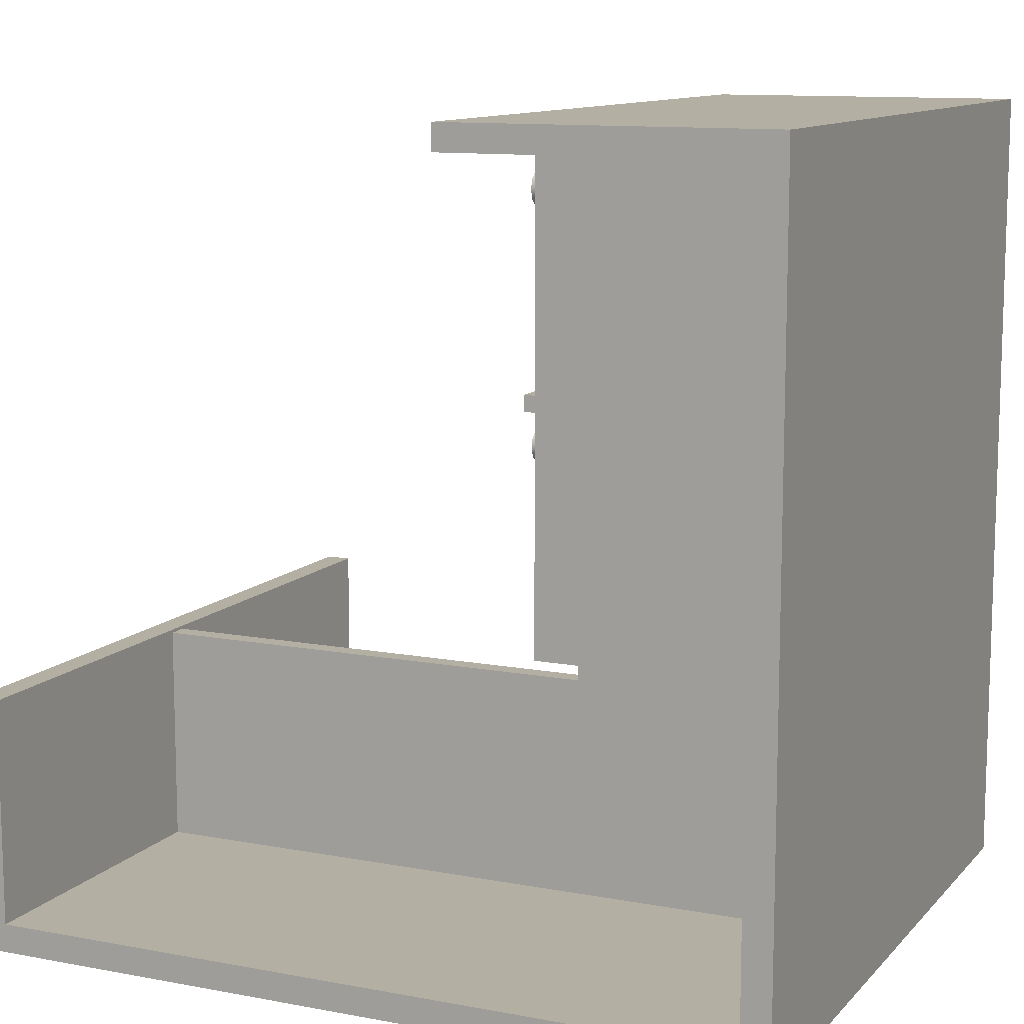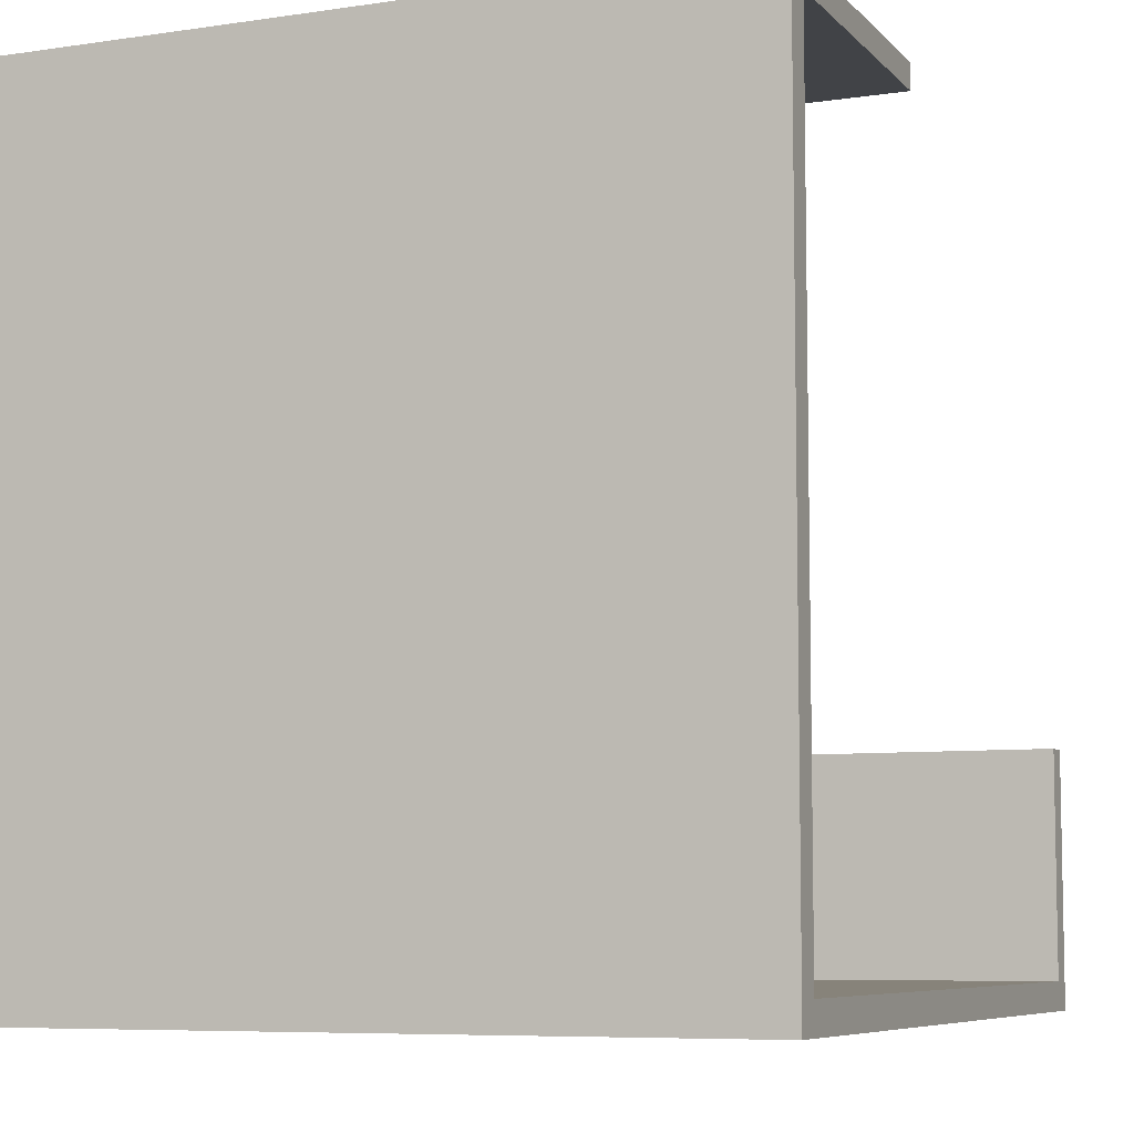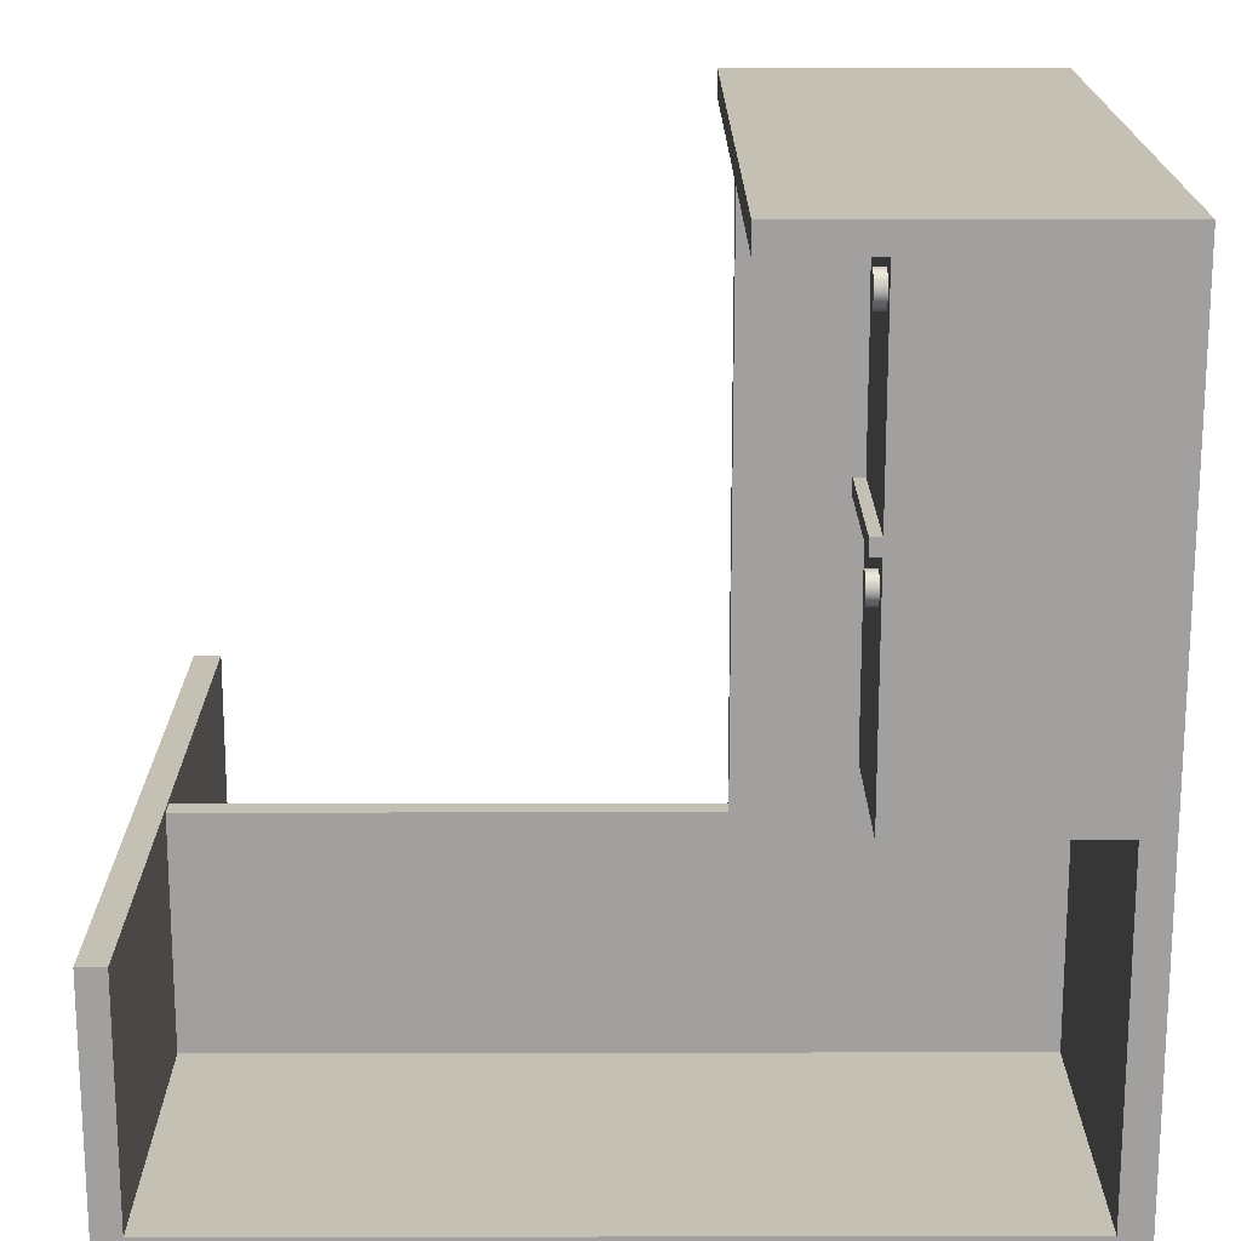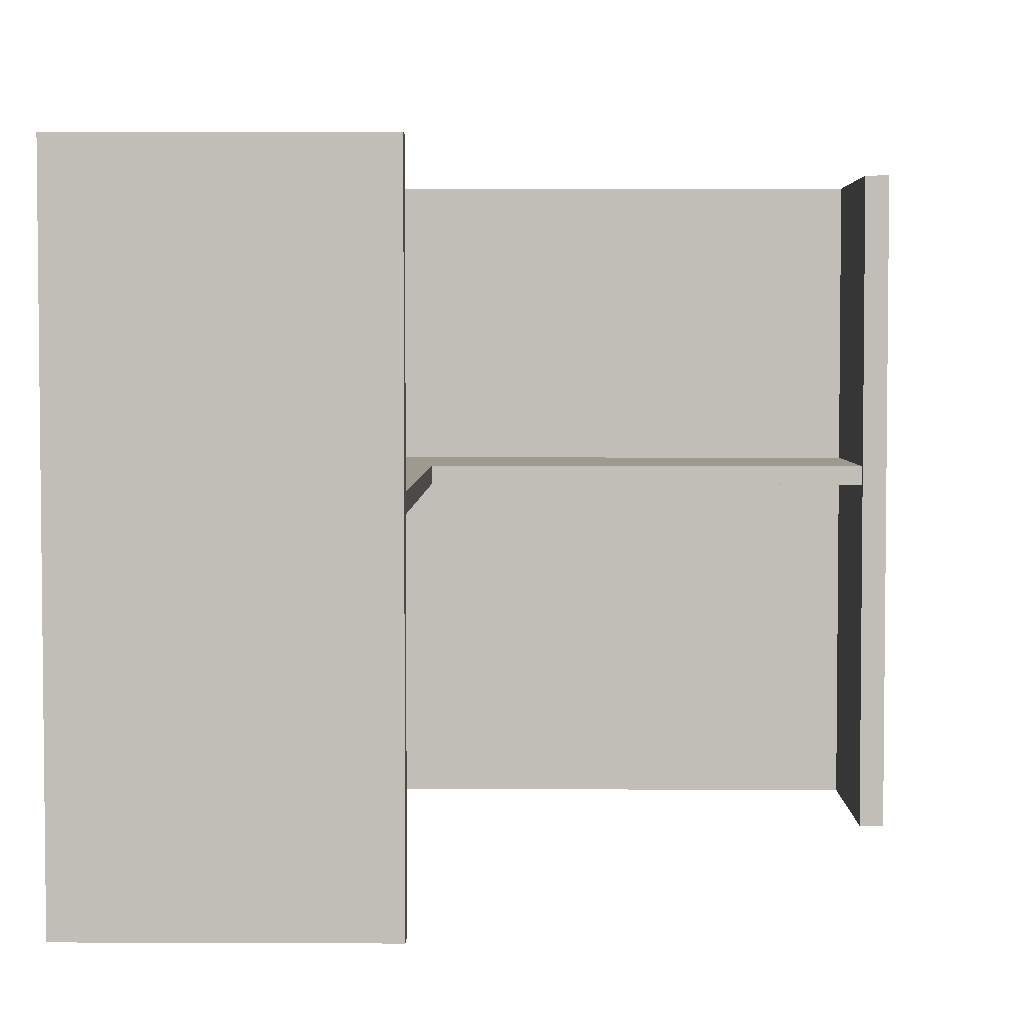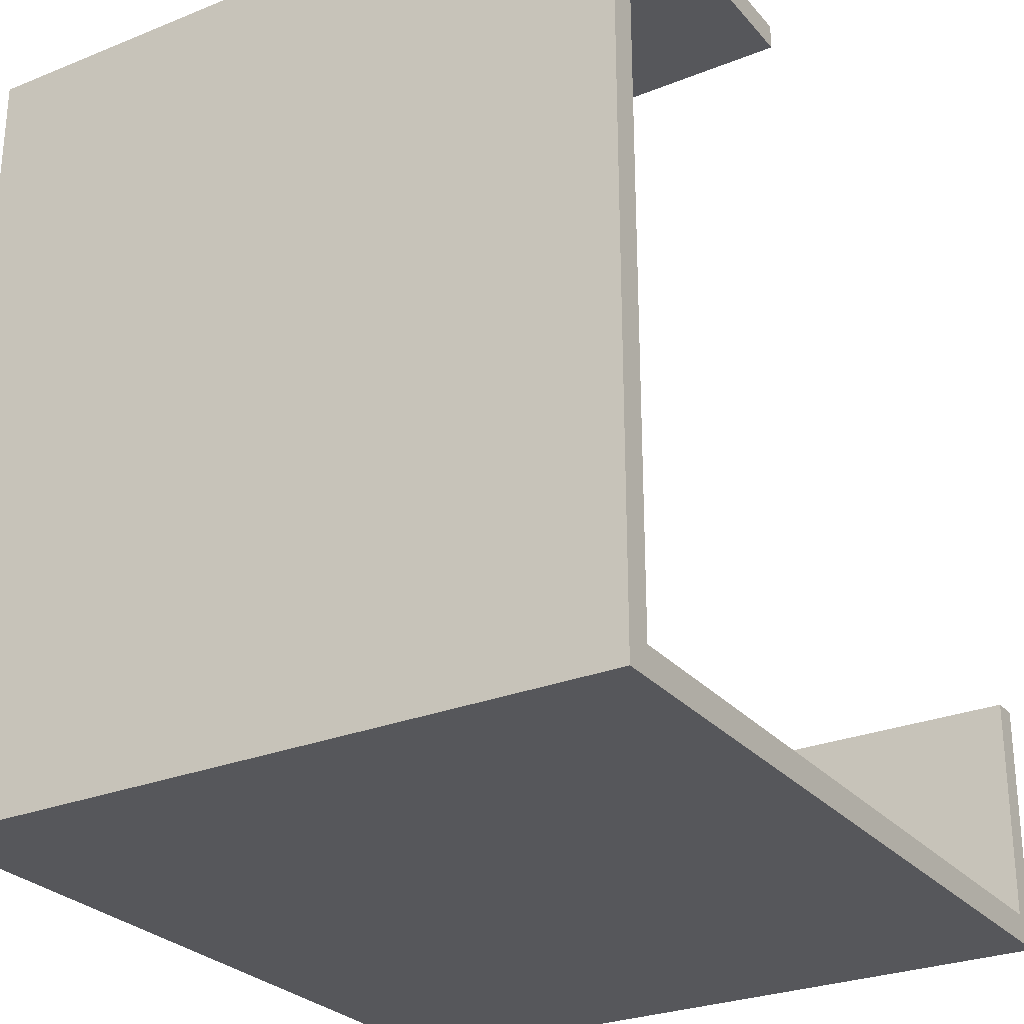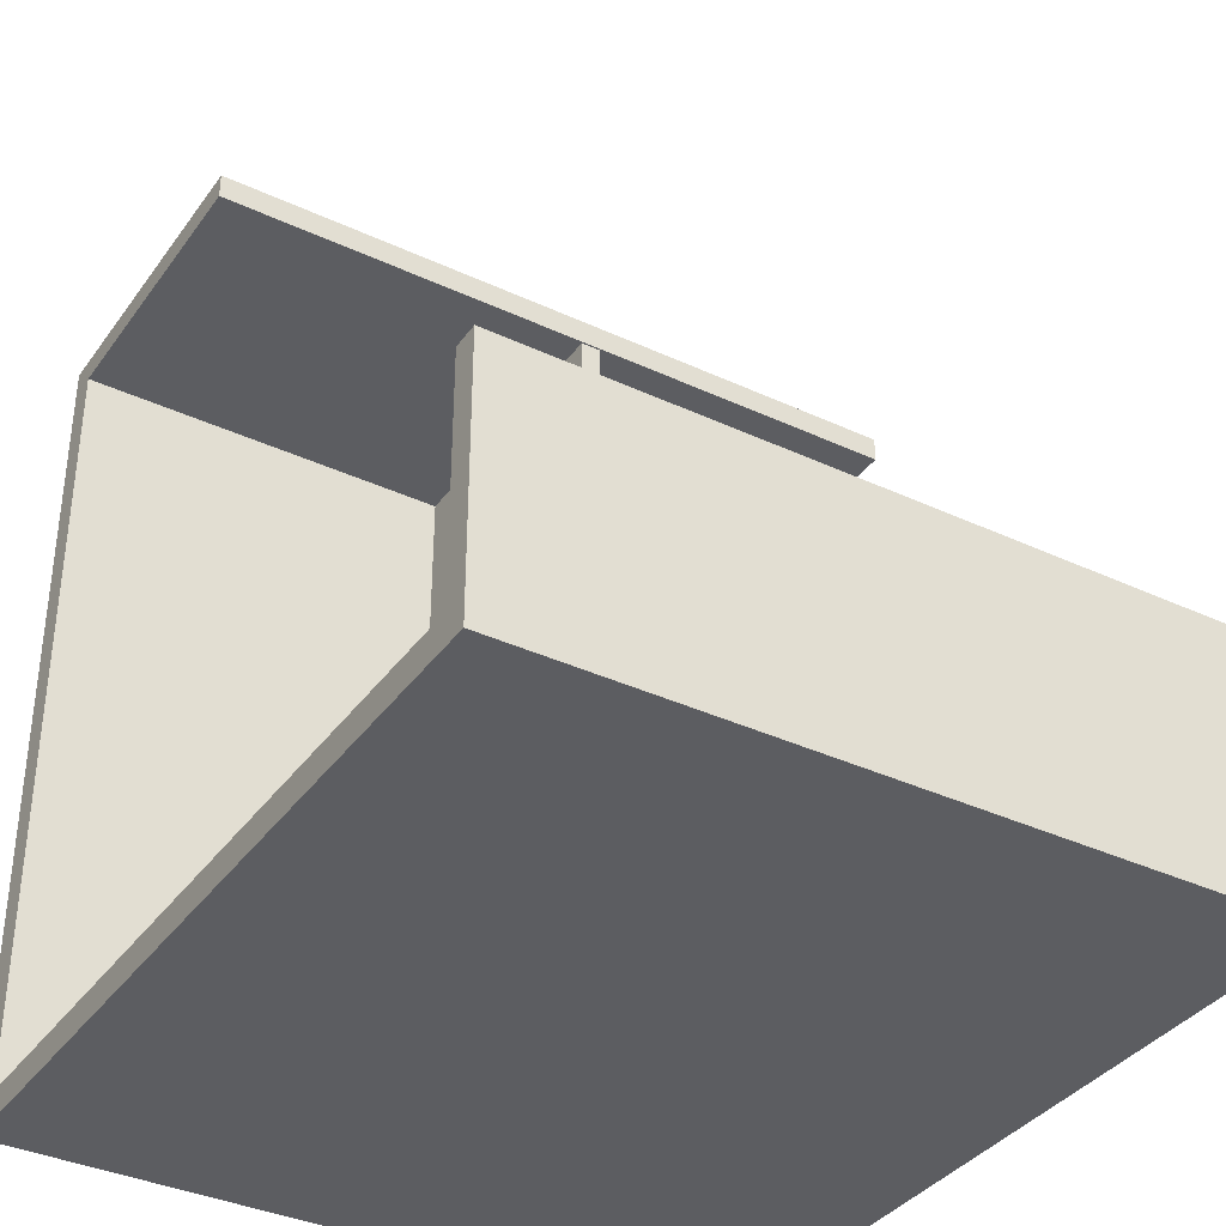
<metadata>
{"format":"obj","ext":"obj","renderer":"f3d","projection":"perspective","resolution":1024,"background":"white","views":[{"elev":11.2,"azim":-155.3,"up":"+Z"},{"elev":-7.2,"azim":-67.0,"up":"+Z"},{"elev":18.3,"azim":179.8,"up":"+Z"},{"elev":3.7,"azim":0.8,"up":"+Y"},{"elev":-27.4,"azim":-58.3,"up":"+Z"},{"elev":-36.6,"azim":58.8,"up":"+Z"}]}
</metadata>
<code>
v 2.282 6.7 7.62
v 2.282 6.78 7.599
v 2.282 6.839 7.54
v 2.282 6.86 7.46
v 2.282 6.839 7.38
v 2.282 6.78 7.321
v 2.282 6.7 7.3
v 2.282 6.62 7.321
v 2.282 6.561 7.38
v 2.282 6.54 7.46
v 2.282 6.561 7.54
v 2.282 6.62 7.599
v 2.182 6.7 7.62
v 2.182 6.62 7.599
v 2.182 6.561 7.54
v 2.182 6.54 7.46
v 2.182 6.561 7.38
v 2.182 6.62 7.321
v 2.182 6.7 7.3
v 2.182 6.78 7.321
v 2.182 6.839 7.38
v 2.182 6.86 7.46
v 2.182 6.839 7.54
v 2.182 6.78 7.599
v 2.182 6.7 7.62
v 2.282 6.7 7.62
v 2.282 6.7 7.62
v 2.282 6.62 7.599
v 2.282 6.561 7.54
v 2.282 6.54 7.46
v 2.282 6.561 7.38
v 2.282 6.62 7.321
v 2.282 6.7 7.3
v 2.282 6.78 7.321
v 2.282 6.839 7.38
v 2.282 6.86 7.46
v 2.282 6.839 7.54
v 2.282 6.78 7.599
v 2.282 6.7 5.441
v 2.282 6.776 5.419
v 2.282 6.829 5.359
v 2.282 6.84 5.28
v 2.282 6.807 5.207
v 2.282 6.74 5.164
v 2.282 6.66 5.164
v 2.282 6.593 5.207
v 2.282 6.56 5.28
v 2.282 6.571 5.359
v 2.282 6.624 5.419
v 2.182 6.7 5.441
v 2.182 6.624 5.419
v 2.182 6.571 5.359
v 2.182 6.56 5.28
v 2.182 6.593 5.207
v 2.182 6.66 5.164
v 2.182 6.74 5.164
v 2.182 6.807 5.207
v 2.182 6.84 5.28
v 2.182 6.829 5.359
v 2.182 6.776 5.419
v 2.182 6.7 5.441
v 2.282 6.7 5.441
v 2.282 6.7 5.441
v 2.282 6.624 5.419
v 2.282 6.571 5.359
v 2.282 6.56 5.28
v 2.282 6.593 5.207
v 2.282 6.66 5.164
v 2.282 6.74 5.164
v 2.282 6.807 5.207
v 2.282 6.84 5.28
v 2.282 6.829 5.359
v 2.282 6.776 5.419
v 2.282 7 5.622
v 2.282 5.448 5.622
v 2.182 5.448 5.622
v 2.182 7 5.622
v 2.182 6.7 5.441
v 2.182 6.776 5.419
v 2.182 6.829 5.359
v 2.182 6.84 5.28
v 2.182 6.807 5.207
v 2.182 6.74 5.164
v 2.182 6.66 5.164
v 2.182 6.593 5.207
v 2.182 6.56 5.28
v 2.182 6.571 5.359
v 2.182 6.624 5.419
v 2.182 5.448 5.622
v 2.182 5.448 3.494
v 2.182 7 3.494
v 2.182 7 5.622
v 2.282 5.448 5.765
v 2.282 7 5.765
v 2.182 7 5.765
v 2.182 5.448 5.765
v 2.182 6.7 7.62
v 2.182 6.78 7.599
v 2.182 6.839 7.54
v 2.182 6.86 7.46
v 2.182 6.839 7.38
v 2.182 6.78 7.321
v 2.182 6.7 7.3
v 2.182 6.62 7.321
v 2.182 6.561 7.38
v 2.182 6.54 7.46
v 2.182 6.561 7.54
v 2.182 6.62 7.599
v 2.182 5.448 7.75
v 2.182 5.448 5.765
v 2.182 7 5.765
v 2.182 7 7.75
v 2.182 7 3.494
v 2.182 5.448 3.494
v 0.2817 5.448 3.494
v 0.2817 7 3.494
v 2.182 5.448 3.494
v 2.182 5.448 5.622
v 2.282 5.448 5.622
v 2.282 5.448 5.765
v 2.182 5.448 5.765
v 2.182 5.448 7.75
v 0.2817 5.448 7.75
v 0.2817 5.448 3.494
v 2.282 5.448 5.622
v 2.282 7 5.622
v 2.282 7 5.765
v 2.282 5.448 5.765
v 0.2817 7 3.494
v 0.2817 5.448 3.494
v 0.2817 5.448 7.75
v 0.2817 3.896 7.75
v 0.2817 3.896 0.2817
v 0.2817 7 0.2817
v 7.746 3.7 2.468
v 7.746 3.896 2.468
v 3.111 3.896 2.468
v 3.111 3.7 2.468
v 3.111 3.7 2.468
v 3.111 3.896 2.468
v 3.111 3.896 7.75
v 3.111 3.7 7.75
v 0.2817 3.896 0.2817
v 7.746 3.896 0.2817
v 7.746 7 0.2817
v 0.2817 7 0.2817
v 7.746 3.896 0.2817
v 0.2817 3.896 0.2817
v 0.2817 3.896 7.75
v 3.111 3.896 7.75
v 3.111 3.896 2.468
v 7.746 3.896 2.468
v 0.2817 3.7 0.2817
v 7.746 3.7 0.2817
v 7.746 3.7 2.468
v 3.111 3.7 2.468
v 3.111 3.7 7.75
v 0.2817 3.7 7.75
v 7.746 3.7 0.2817
v 0.2817 3.7 0.2817
v 0.2817 0 0.2817
v 7.746 0 0.2817
v 0.2817 3.7 0.2817
v 0.2817 3.7 7.75
v 0.2817 0 7.75
v 0.2817 0 0.2817
v 0 0 0
v 0 0 8
v 0 7 8
v 0 7 0
v 8 0 0
v 0 0 0
v 0 7 0
v 8 7 0
v 3.13 0 8
v 3.13 0 7.75
v 3.13 7 7.75
v 3.13 7 8
v 0 0 8
v 3.13 0 8
v 3.13 7 8
v 0 7 8
v 2.182 7 7.75
v 3.13 7 7.75
v 3.13 0 7.75
v 0.2817 0 7.75
v 0.2817 3.7 7.75
v 3.111 3.7 7.75
v 3.111 3.896 7.75
v 0.2817 3.896 7.75
v 0.2817 5.448 7.75
v 2.182 5.448 7.75
v 8 0 2.5
v 8 0 0
v 8 7 0
v 8 7 2.5
v 7.746 0 2.5
v 8 0 2.5
v 8 7 2.5
v 7.746 7 2.5
v 7.746 3.7 2.468
v 7.746 3.7 0.2817
v 7.746 0 0.2817
v 7.746 0 2.5
v 7.746 7 2.5
v 7.746 7 0.2817
v 7.746 3.896 0.2817
v 7.746 3.896 2.468
v 2.182 7 5.622
v 2.182 7 3.494
v 0.2817 7 3.494
v 0.2817 7 0.2817
v 7.746 7 0.2817
v 7.746 7 2.5
v 8 7 2.5
v 8 7 0
v 0 7 0
v 0 7 8
v 3.13 7 8
v 3.13 7 7.75
v 2.182 7 7.75
v 2.182 7 5.765
v 2.282 7 5.765
v 2.282 7 5.622
v 8 0 0
v 8 0 2.5
v 7.746 0 2.5
v 7.746 0 0.2817
v 0.2817 0 0.2817
v 0.2817 0 7.75
v 3.13 0 7.75
v 3.13 0 8
v 0 0 8
v 0 0 0
g 070e394a-e311-11ea-9c06-54bf646e7e1f
f 2 24 1
f 1 24 25
f 26 13 12
f 12 13 14
f 12 14 15
f 2 3 24
f 24 3 23
f 23 3 4
f 23 4 22
f 22 4 5
f 22 5 21
f 21 5 6
f 21 6 20
f 20 6 7
f 20 7 19
f 19 7 8
f 19 8 18
f 18 8 9
f 18 9 17
f 17 9 10
f 17 10 16
f 16 10 11
f 16 11 15
f 15 11 12
g 070f98d4-e311-11ea-a85a-54bf646e7e1f
f 28 32 27
f 27 32 33
f 27 33 38
f 38 33 34
f 38 34 37
f 37 34 35
f 37 35 36
f 32 28 31
f 31 28 29
f 31 29 30
g 0710f85e-e311-11ea-9675-54bf646e7e1f
f 40 60 39
f 39 60 61
f 62 50 49
f 49 50 51
f 49 51 48
f 48 51 52
f 48 52 47
f 47 52 53
f 47 53 46
f 46 53 54
f 46 54 45
f 45 54 55
f 45 55 44
f 44 55 56
f 44 56 43
f 43 56 57
f 43 57 42
f 42 57 58
f 42 58 41
f 41 58 59
f 41 59 40
f 40 59 60
g 0712a5ee-e311-11ea-a50f-54bf646e7e1f
f 64 68 63
f 63 68 69
f 63 69 73
f 73 69 70
f 73 70 72
f 72 70 71
f 68 64 67
f 67 64 65
f 67 65 66
g 06c60d6c-e311-11ea-8463-54bf646e7e1f
f 74 75 77
f 77 75 76
g 06c7941a-e311-11ea-848e-54bf646e7e1f
f 88 78 92
f 92 78 79
f 92 79 80
f 80 81 92
f 92 81 91
f 91 81 82
f 91 82 83
f 83 84 91
f 91 84 90
f 90 84 85
f 90 85 89
f 89 85 86
f 89 86 87
f 87 88 89
f 89 88 92
g 06c8ccae-e311-11ea-87ac-54bf646e7e1f
f 93 94 96
f 96 94 95
g 06ca2c1e-e311-11ea-b76c-54bf646e7e1f
f 108 97 112
f 112 97 98
f 112 98 99
f 99 100 112
f 112 100 101
f 112 101 111
f 111 101 102
f 111 102 103
f 103 104 111
f 111 104 110
f 110 104 105
f 110 105 109
f 109 105 106
f 109 106 107
f 107 108 109
f 109 108 112
g 067e08f8-e311-11ea-8ebf-54bf646e7e1f
f 113 114 116
f 116 114 115
g 067ef32e-e311-11ea-9c12-54bf646e7e1f
f 117 118 124
f 124 118 123
f 123 118 121
f 123 121 122
f 119 120 118
f 118 120 121
g 067fdd9e-e311-11ea-b8f9-54bf646e7e1f
f 126 127 125
f 125 127 128
g 0680a0e2-e311-11ea-b664-54bf646e7e1f
f 129 130 134
f 134 130 133
f 133 130 132
f 132 130 131
g 06423952-e311-11ea-afa7-54bf646e7e1f
f 135 136 138
f 138 136 137
g 060b244c-e311-11ea-a82b-54bf646e7e1f
f 139 140 142
f 142 140 141
g 05d8550a-e311-11ea-b569-54bf646e7e1f
f 143 144 146
f 146 144 145
g 060a8812-e311-11ea-a3b4-54bf646e7e1f
f 152 147 151
f 151 147 148
f 151 148 149
f 149 150 151
g 060b9978-e311-11ea-b87e-54bf646e7e1f
f 158 153 156
f 156 153 154
f 156 154 155
f 156 157 158
g 055d15ca-3184-3c62-9388-726def8d7eeb
f 159 160 162
f 162 160 161
g 05d87c1a-e311-11ea-9b64-54bf646e7e1f
f 163 164 166
f 166 164 165
g 05d8ca36-e311-11ea-90b7-54bf646e7e1f
f 167 168 170
f 170 168 169
g 05d8f154-e311-11ea-a0cf-54bf646e7e1f
f 171 172 174
f 174 172 173
g 05d93f64-e311-11ea-bb59-54bf646e7e1f
f 175 176 178
f 178 176 177
g 05d98d80-e311-11ea-99df-54bf646e7e1f
f 179 180 182
f 182 180 181
g 05da02c0-e311-11ea-b100-54bf646e7e1f
f 183 184 192
f 192 184 189
f 192 189 190
f 189 184 188
f 188 184 185
f 188 185 186
f 186 187 188
f 190 191 192
g 05da77f6-e311-11ea-8767-54bf646e7e1f
f 193 194 196
f 196 194 195
g 05daed12-e311-11ea-89ff-54bf646e7e1f
f 197 198 200
f 200 198 199
g 05db8946-e311-11ea-b1dc-54bf646e7e1f
f 202 203 201
f 201 203 204
f 201 204 205
f 201 205 208
f 208 205 206
f 208 206 207
g 05dbfe70-e311-11ea-90d4-54bf646e7e1f
f 210 211 209
f 209 211 222
f 209 222 224
f 224 222 223
f 212 217 211
f 211 217 218
f 211 218 222
f 222 218 221
f 221 218 219
f 221 219 220
f 217 212 216
f 216 212 213
f 216 213 215
f 215 213 214
g 05dc9ac6-e311-11ea-b137-54bf646e7e1f
f 226 228 225
f 225 228 229
f 225 229 234
f 234 229 233
f 233 229 230
f 233 230 232
f 232 230 231
f 226 227 228

</code>
